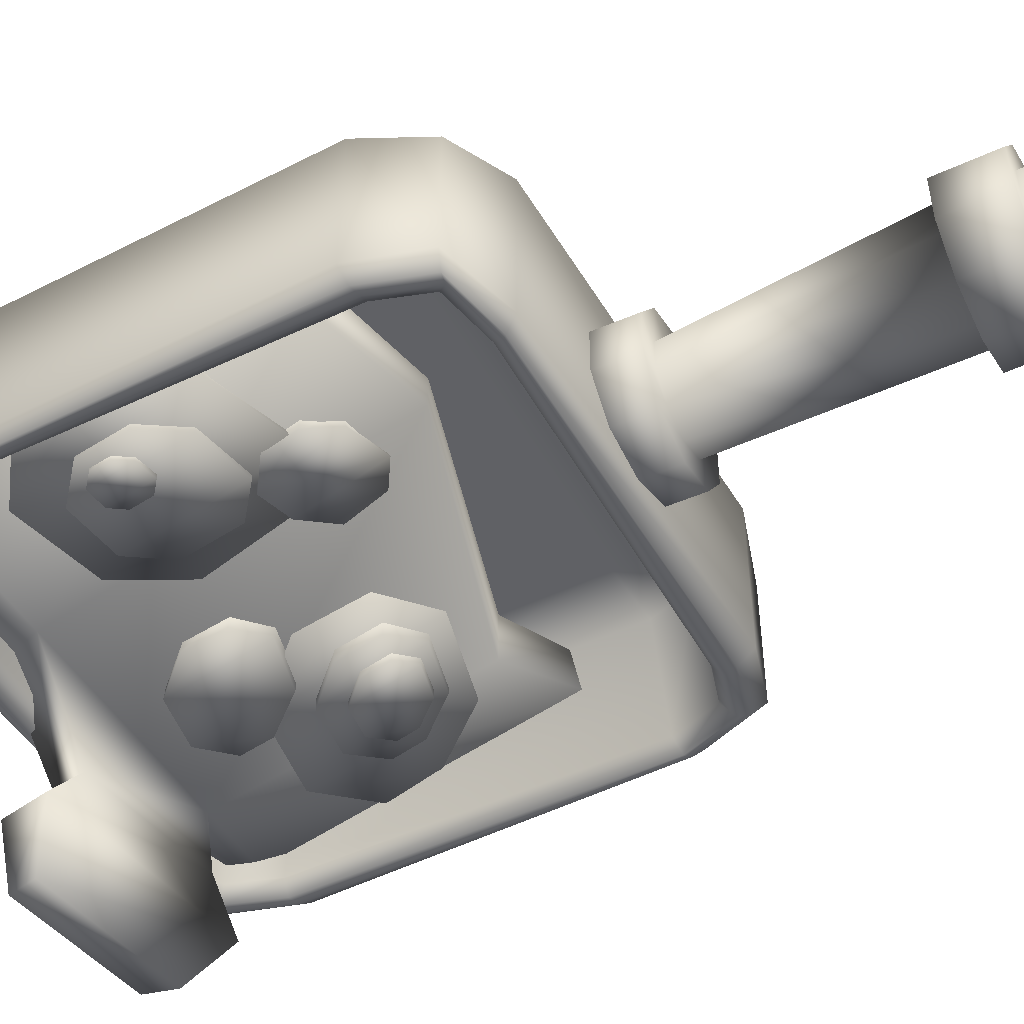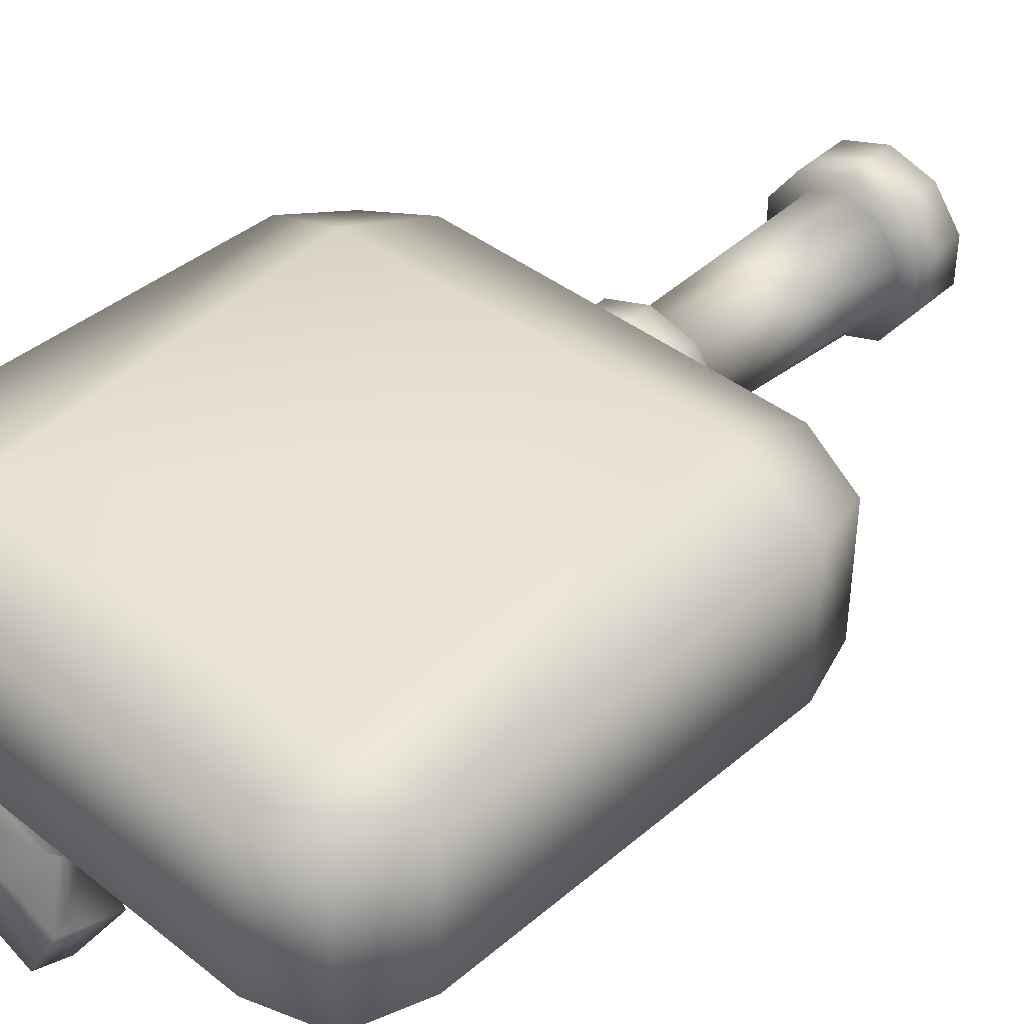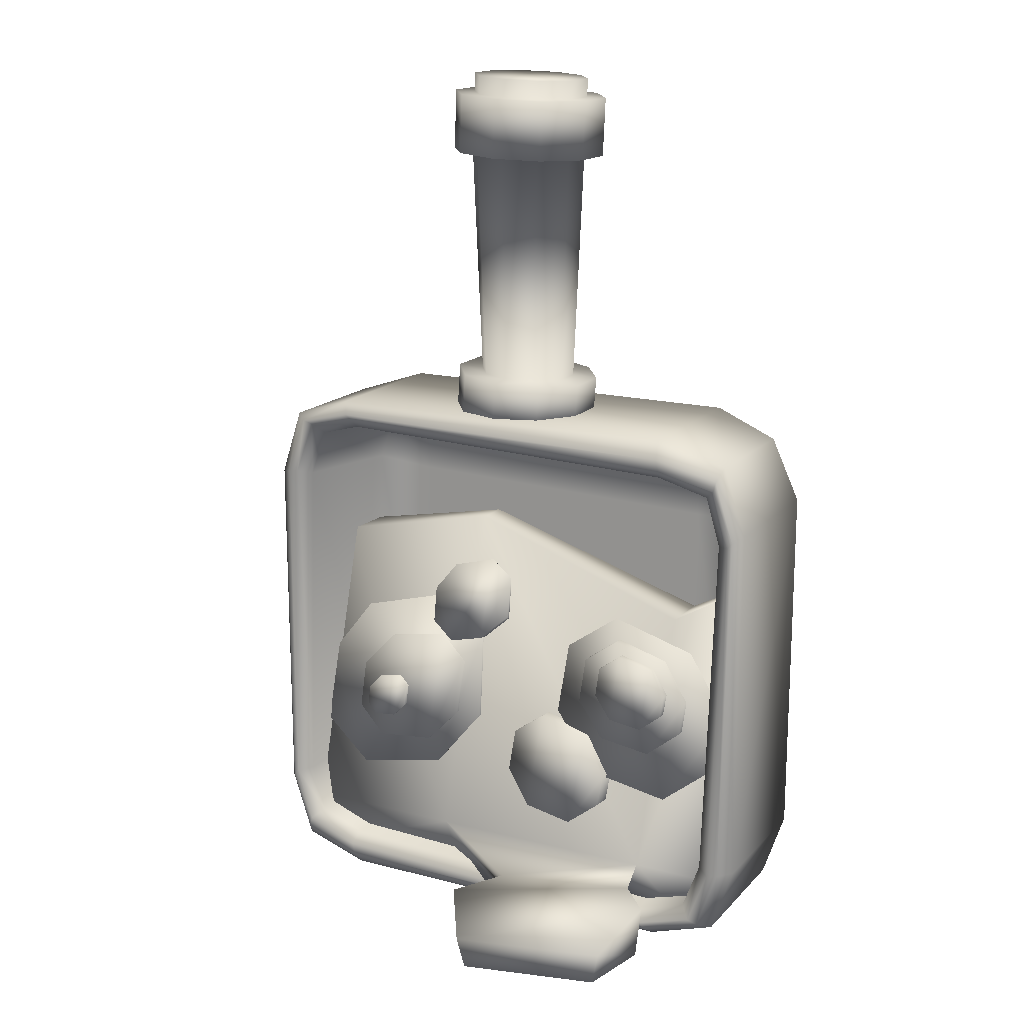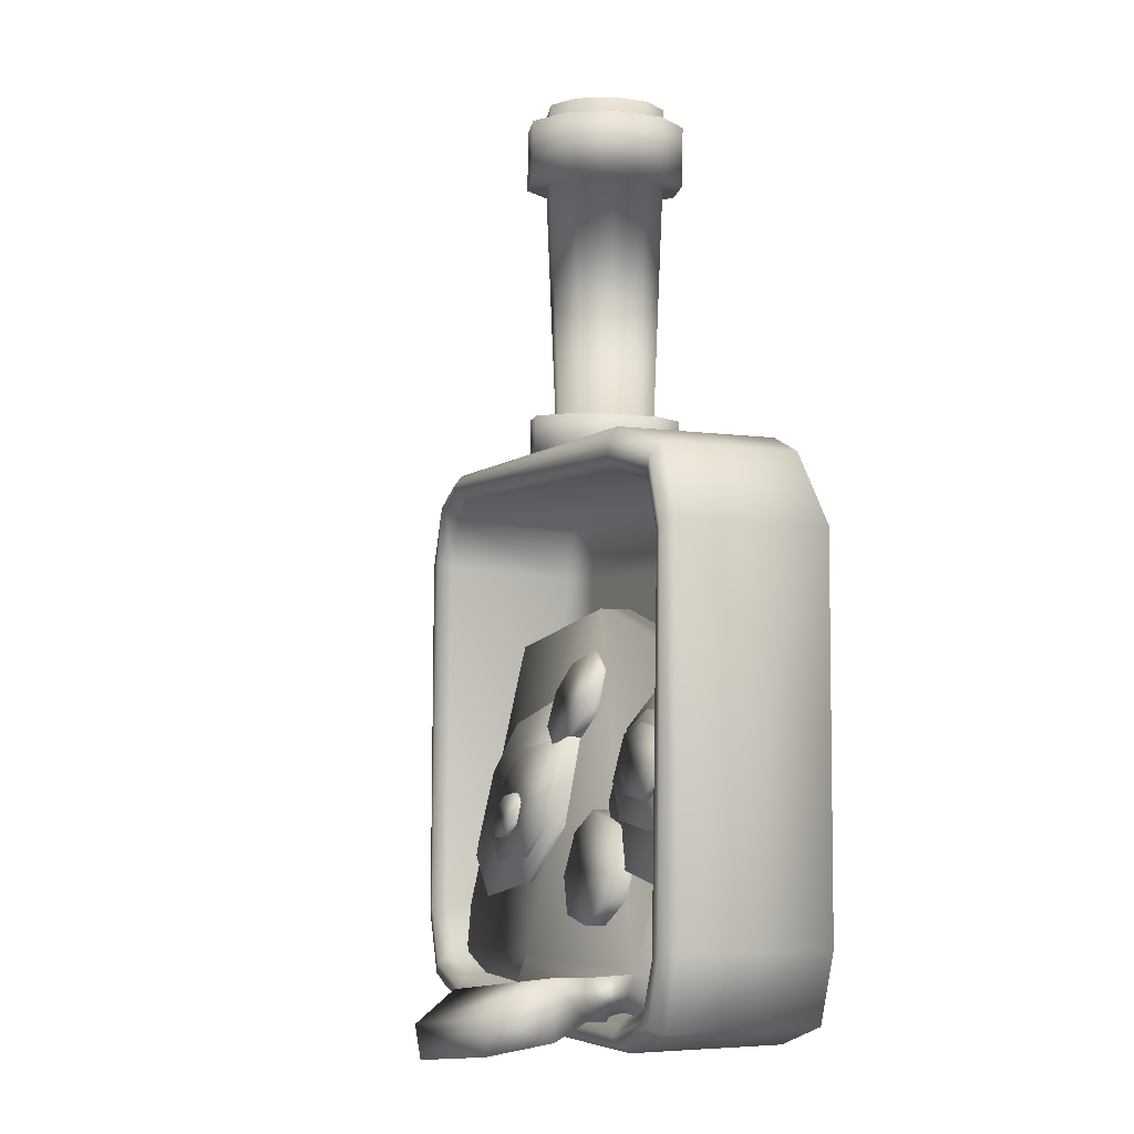
<metadata>
{"format":"obj","ext":"obj","renderer":"f3d","projection":"perspective","resolution":1024,"background":"white","views":[{"elev":-48.8,"azim":119.7,"up":"+Z"},{"elev":40.5,"azim":44.0,"up":"+Z"},{"elev":16.3,"azim":-152.1,"up":"+Y"},{"elev":-5.3,"azim":-114.7,"up":"+Y"}]}
</metadata>
<code>
v  0.1498 0.0939 -0.0705
v  -0.4976 0.0731 -0.0705
v  -0.5868 0.0997 -0.0705
v  -0.6191 0.187 -0.0705
v  -0.6399 0.8344 -0.0705
v  -0.6133 0.9236 -0.0705
v  -0.526 0.9559 -0.0705
v  0.1214 0.9767 -0.0705
v  0.2106 0.9501 -0.0705
v  0.2429 0.8628 -0.0705
v  0.2637 0.2154 -0.0705
v  0.2371 0.1262 -0.0705
v  0.1638 0 -0.3147
v  0.168 0.0263 -0.3357
v  -0.529 0.0158 -0.3357
v  -0.54 0 -0.3147
v  0.1638 0 -0.0242
v  -0.54 0 -0.0242
v  -0.54 1.05 -0.0286
v  0.1638 1.05 -0.0286
v  -0.54 1.05 -0.3352
v  -0.5442 1.016 -0.3562
v  0.1527 1.027 -0.3562
v  0.1638 1.05 -0.3352
v  -0.713 0.173 -0.0242
v  -0.713 0.8768 -0.0242
v  -0.713 0.173 -0.3147
v  -0.6867 0.1688 -0.3357
v  -0.6972 0.8658 -0.3357
v  -0.713 0.8768 -0.3147
v  -0.6698 0.0432 -0.0242
v  0.2936 0.0432 -0.0242
v  0.3368 0.173 -0.0242
v  0.3368 0.8768 -0.0242
v  0.2936 1.007 -0.0587
v  -0.6698 1.007 -0.0587
v  0.3368 0.8768 -0.3147
v  0.3105 0.881 -0.3357
v  0.321 0.1841 -0.3357
v  0.3368 0.173 -0.3147
v  0.284 0.0669 -0.3357
v  0.2936 0.0432 -0.3147
v  -0.6461 0.0528 -0.3357
v  -0.6698 0.0432 -0.3147
v  -0.6602 0.9829 -0.3357
v  -0.6698 1.007 -0.3147
v  0.2699 0.997 -0.3357
v  0.2936 1.007 -0.3147
v  0.1733 0.0482 -0.3357
v  0.1665 0.0726 -0.3152
v  -0.5129 0.0508 -0.3152
v  -0.5182 0.026 -0.3357
v  -0.6066 0.0787 -0.3152
v  -0.6259 0.058 -0.3357
v  -0.6404 0.1703 -0.3152
v  -0.6648 0.1634 -0.3357
v  -0.6622 0.8497 -0.3152
v  -0.6871 0.855 -0.3357
v  -0.6343 0.9434 -0.3152
v  -0.655 0.9627 -0.3357
v  -0.5427 0.9772 -0.3367
v  -0.5496 0.9944 -0.3572
v  0.1367 0.999 -0.3367
v  0.142 1.017 -0.3538
v  0.2304 0.9711 -0.3152
v  0.2497 0.9918 -0.3357
v  0.2642 0.8795 -0.3152
v  0.2886 0.8864 -0.3357
v  0.286 0.2001 -0.3152
v  0.3108 0.1948 -0.3357
v  0.2581 0.1064 -0.3152
v  0.2788 0.0871 -0.3357
v  -0.5227 0.1609 -0.0032
v  0.1759 0.1903 -0.0032
v  0.1465 0.8889 0.0403
v  -0.5521 0.8595 0.0403
v  0.1386 0.2185 -0.0705
v  -0.4945 0.1982 -0.0705
v  -0.5148 0.8313 -0.0705
v  0.1183 0.8516 -0.0705
v  -0.3981 0.2432 -0.2871
v  -0.4026 0.3004 -0.2713
v  -0.3507 0.3709 -0.2513
v  -0.2479 0.3974 -0.2429
v  -0.1882 0.3553 -0.2519
v  -0.1833 0.2755 -0.2712
v  -0.2372 0.2104 -0.2896
v  -0.3362 0.1957 -0.2977
v  -0.1409 0.5855 -0.197
v  -0.1349 0.6643 -0.1718
v  -0.0878 0.6963 -0.162
v  -0.0018 0.6743 -0.1698
v  0.0386 0.6198 -0.1869
v  0.0333 0.5529 -0.2073
v  -0.0148 0.518 -0.218
v  -0.0836 0.534 -0.2132
v  -0.3549 0.3713 -0.2045
v  -0.4067 0.3008 -0.2246
v  -0.0784 0.682 -0.1373
v  -0.1244 0.6487 -0.1466
v  -0.4022 0.2436 -0.2403
v  -0.3404 0.1961 -0.251
v  -0.1308 0.5714 -0.17
v  -0.0822 0.5284 -0.1845
v  -0.2414 0.2108 -0.2428
v  -0.1874 0.2758 -0.2244
v  -0.1924 0.3557 -0.2052
v  -0.2521 0.3977 -0.1962
v  0.0436 0.6243 -0.159
v  0.0018 0.67 -0.1437
v  0.0047 0.527 -0.1877
v  0.045 0.5631 -0.1776
v  -0.639 0.3553 -0.2426
v  -0.6458 0.4516 -0.215
v  -0.5574 0.5705 -0.1931
v  -0.3833 0.6151 -0.1788
v  -0.2829 0.5442 -0.1913
v  -0.2754 0.4096 -0.2252
v  -0.3674 0.2999 -0.2546
v  -0.535 0.2752 -0.2641
v  -0.0959 0.3692 -0.2416
v  -0.0834 0.5402 -0.203
v  0.0164 0.6095 -0.1876
v  0.199 0.5617 -0.199
v  0.2847 0.4434 -0.2247
v  0.2735 0.2983 -0.2554
v  0.1718 0.2225 -0.2721
v  -0.0082 0.2572 -0.266
v  -0.5622 0.5705 -0.1034
v  -0.6507 0.4516 -0.1358
v  0.0361 0.5841 -0.1326
v  -0.0613 0.512 -0.1466
v  -0.6438 0.3553 -0.1634
v  -0.5399 0.2752 -0.185
v  -0.0747 0.3444 -0.1819
v  0.0284 0.2509 -0.2041
v  -0.3723 0.2999 -0.1755
v  -0.2803 0.4096 -0.146
v  -0.2877 0.5442 -0.1121
v  -0.3882 0.6151 -0.0935
v  0.2949 0.4581 -0.1664
v  0.2062 0.5575 -0.143
v  0.2127 0.2473 -0.2097
v  0.2981 0.3253 -0.1945
v  -0.5196 0.4492 -0.2519
v  -0.5217 0.4875 -0.2408
v  -0.4858 0.5347 -0.2301
v  -0.4165 0.5525 -0.2304
v  -0.3771 0.5243 -0.2403
v  -0.375 0.4708 -0.2539
v  -0.4122 0.4272 -0.2633
v  -0.4789 0.4174 -0.263
v  0.0809 0.366 -0.2599
v  0.0798 0.4067 -0.2508
v  0.1017 0.4255 -0.2471
v  0.1459 0.4186 -0.2498
v  0.169 0.3927 -0.2559
v  0.1698 0.3581 -0.2632
v  0.1476 0.3378 -0.2672
v  0.1043 0.3417 -0.2657
v  -0.4858 0.5347 -0.1986
v  -0.5217 0.4875 -0.2092
v  0.1017 0.4255 -0.2287
v  0.0798 0.4067 -0.2323
v  -0.5196 0.4492 -0.2204
v  -0.4789 0.4174 -0.2314
v  0.0809 0.366 -0.2415
v  0.1043 0.3417 -0.2473
v  -0.4122 0.4272 -0.2318
v  -0.375 0.4708 -0.2224
v  -0.3771 0.5243 -0.2087
v  -0.4165 0.5525 -0.1989
v  0.169 0.3927 -0.2375
v  0.1459 0.4186 -0.2314
v  0.1476 0.3378 -0.2487
v  0.1698 0.3581 -0.2448
v  -0.5589 0.4157 -0.2426
v  -0.5621 0.4751 -0.2253
v  -0.5064 0.5484 -0.2087
v  -0.399 0.5759 -0.2093
v  -0.3379 0.5322 -0.2246
v  -0.3346 0.4492 -0.2457
v  -0.3923 0.3816 -0.2603
v  -0.4958 0.3664 -0.2598
v  -0.0438 0.3677 -0.2485
v  -0.0469 0.4756 -0.2242
v  0.0112 0.5255 -0.2145
v  0.1287 0.5071 -0.2217
v  0.19 0.4384 -0.2379
v  0.1922 0.3467 -0.2572
v  0.1332 0.2928 -0.2677
v  0.0182 0.3031 -0.2639
v  -0.5064 0.5484 -0.1599
v  -0.5621 0.4751 -0.1764
v  0.0112 0.5255 -0.1656
v  -0.0469 0.4756 -0.1753
v  -0.5589 0.4157 -0.1937
v  -0.4958 0.3664 -0.2109
v  -0.0438 0.3677 -0.1996
v  0.0182 0.3031 -0.215
v  -0.3923 0.3816 -0.2114
v  -0.3346 0.4492 -0.1968
v  -0.3379 0.5322 -0.1757
v  -0.399 0.5759 -0.1604
v  0.19 0.4384 -0.189
v  0.1287 0.5071 -0.1728
v  0.1332 0.2928 -0.2188
v  0.1922 0.3467 -0.2083
v  -0.1761 1.027 -0.1874
v  -0.1761 1.027 -0.1169
v  -0.1347 1.03 -0.1304
v  -0.1092 1.032 -0.1656
v  -0.1092 1.032 -0.2092
v  -0.1347 1.03 -0.2444
v  -0.1761 1.027 -0.2579
v  -0.2174 1.024 -0.2444
v  -0.243 1.022 -0.2092
v  -0.243 1.022 -0.1656
v  -0.2174 1.024 -0.1304
v  -0.1761 1.027 -0.0464
v  -0.0934 1.032 -0.0733
v  -0.0423 1.036 -0.1438
v  -0.0423 1.036 -0.231
v  -0.0934 1.032 -0.3015
v  -0.1761 1.027 -0.3284
v  -0.2588 1.021 -0.3015
v  -0.3099 1.018 -0.231
v  -0.3099 1.018 -0.1438
v  -0.2588 1.021 -0.0733
v  -0.1824 1.121 -0.0464
v  -0.0997 1.126 -0.0733
v  -0.0486 1.13 -0.1438
v  -0.0486 1.13 -0.231
v  -0.0997 1.126 -0.3015
v  -0.1824 1.121 -0.3284
v  -0.2651 1.115 -0.3015
v  -0.3162 1.112 -0.231
v  -0.3162 1.112 -0.1438
v  -0.2651 1.115 -0.0733
v  -0.1824 1.121 -0.0939
v  -0.1276 1.123 -0.1117
v  -0.0937 1.125 -0.1585
v  -0.0937 1.125 -0.2163
v  -0.1276 1.123 -0.2631
v  -0.1824 1.121 -0.2809
v  -0.2373 1.118 -0.2631
v  -0.2712 1.116 -0.2163
v  -0.2712 1.116 -0.1585
v  -0.2373 1.118 -0.1117
v  -0.1887 1.711 -0.1874
v  -0.1824 1.564 -0.0754
v  -0.1167 1.567 -0.0968
v  -0.0761 1.569 -0.1528
v  -0.0761 1.569 -0.222
v  -0.1167 1.567 -0.278
v  -0.1824 1.564 -0.2994
v  -0.2481 1.561 -0.278
v  -0.2887 1.56 -0.222
v  -0.2887 1.56 -0.1528
v  -0.2481 1.561 -0.0968
v  -0.1872 1.676 -0.0754
v  -0.1215 1.679 -0.0968
v  -0.0809 1.681 -0.1528
v  -0.0809 1.681 -0.222
v  -0.1215 1.679 -0.278
v  -0.1872 1.676 -0.2994
v  -0.2529 1.673 -0.278
v  -0.2935 1.672 -0.222
v  -0.2935 1.672 -0.1528
v  -0.2529 1.673 -0.0968
v  -0.1887 1.711 -0.0754
v  -0.123 1.714 -0.0968
v  -0.0824 1.716 -0.1528
v  -0.0824 1.716 -0.222
v  -0.123 1.714 -0.278
v  -0.1887 1.711 -0.2994
v  -0.2544 1.708 -0.278
v  -0.295 1.707 -0.222
v  -0.295 1.707 -0.1528
v  -0.2544 1.708 -0.0968
v  -0.1824 1.564 -0.0387
v  -0.0952 1.568 -0.0671
v  -0.0413 1.57 -0.1415
v  -0.0413 1.57 -0.2334
v  -0.0952 1.568 -0.3077
v  -0.1824 1.564 -0.3361
v  -0.2697 1.56 -0.3077
v  -0.3236 1.558 -0.2334
v  -0.3236 1.558 -0.1415
v  -0.2697 1.56 -0.0671
v  -0.1 1.68 -0.0671
v  -0.1872 1.676 -0.0387
v  -0.2745 1.673 -0.0671
v  -0.3284 1.67 -0.1415
v  -0.3284 1.67 -0.2334
v  -0.2745 1.673 -0.3077
v  -0.1872 1.676 -0.3361
v  -0.1 1.68 -0.3077
v  -0.046 1.682 -0.2334
v  -0.046 1.682 -0.1415
v  -0.5765 0.0399 -0.2795
v  -0.5765 0.0399 -0.0761
v  0.2056 0.0399 -0.2795
v  0.2056 0.0399 -0.0761
v  -0.6595 0.7168 -0.1584
v  -0.684 0.7168 -0.0316
v  0.2766 0.715 -0.1584
v  0.2766 0.715 -0.0316
v  -0.653 0.124 -0.2795
v  -0.653 0.124 -0.0761
v  0.2898 0.124 -0.0761
v  0.2898 0.124 -0.2795
v  -0.5131 0.6324 -0.172
v  -0.5134 0.6324 -0.0316
v  -0.4856 0.124 -0.0761
v  -0.4376 0.0399 -0.0761
v  -0.4376 0.0399 -0.2795
v  -0.4859 0.124 -0.2784
v  -0.0523 0.7786 -0.1332
v  -0.0526 0.7786 -0.0316
v  -0.0333 0.124 -0.0761
v  -0.0624 0.0399 -0.0761
v  -0.0624 0.0399 -0.2795
v  -0.0336 0.124 -0.2808
v  -0.2436 0.0168 -0.3811
v  -0.5044 0.0503 -0.3782
v  -0.5143 0.1239 -0.3835
v  -0.228 0.0871 -0.3866
v  -0.1851 -0.0218 -0.4691
v  -0.5696 0.0276 -0.4648
v  -0.5846 0.1333 -0.4724
v  -0.1625 0.079 -0.4771
v  -0.2392 -0.0316 -0.5702
v  -0.5244 0.005 -0.567
v  -0.5374 0.0683 -0.5715
v  -0.2244 0.0281 -0.5749
o Box001
g Box001
f 16 13 17 18
f 21 19 20 24
f 27 25 26 30
f 73 74 75 76
f 33 40 37 34
f 77 78 79 80
f 17 13 42 32
f 16 18 31 44
f 19 21 46 36
f 24 20 35 48
f 25 27 44 31
f 30 26 36 46
f 40 33 32 42
f 34 37 48 35
f 14 15 52 49
f 15 43 54 52
f 43 28 56 54
f 28 29 58 56
f 29 45 60 58
f 45 22 62 60
f 22 23 64 62
f 23 47 66 64
f 47 38 68 66
f 38 39 70 68
f 39 41 72 70
f 41 14 49 72
f 50 51 2 1
f 51 53 3 2
f 53 55 4 3
f 55 57 5 4
f 57 59 6 5
f 59 61 7 6
f 61 63 8 7
f 63 65 9 8
f 65 67 10 9
f 67 69 11 10
f 69 71 12 11
f 71 50 1 12
f 18 17 74 73
f 20 19 76 75
f 26 25 73 76
f 73 25 31
f 73 31 18
f 74 17 32
f 74 32 33
f 75 74 33 34
f 75 34 35
f 75 35 20
f 76 19 36
f 76 36 26
f 15 14 13 16
f 43 15 16 44
f 28 43 44 27
f 29 28 27 30
f 45 29 30 46
f 22 45 46 21
f 23 22 21 24
f 47 23 24 48
f 38 47 48 37
f 39 38 37 40
f 41 39 40 42
f 14 41 42 13
f 51 50 49 52
f 53 51 52 54
f 55 53 54 56
f 57 55 56 58
f 59 57 58 60
f 61 59 60 62
f 63 61 62 64
f 65 63 64 66
f 67 65 66 68
f 69 67 68 70
f 71 69 70 72
f 50 71 72 49
f 11 12 77
f 12 1 77
f 1 2 78 77
f 2 3 78
f 3 4 78
f 4 5 79 78
f 5 6 79
f 6 7 79
f 7 8 80 79
f 8 9 80
f 9 10 80
f 10 11 77 80
f 87 84 85 86
f 95 92 93 94
f 101 98 82 81
f 98 97 83 82
f 97 108 84 83
f 108 107 85 84
f 107 106 86 85
f 106 105 87 86
f 105 102 88 87
f 102 101 81 88
f 103 100 90 89
f 100 99 91 90
f 99 110 92 91
f 110 109 93 92
f 109 112 94 93
f 112 111 95 94
f 111 104 96 95
f 104 103 89 96
f 88 81 82 83
f 87 88 83 84
f 96 89 90 91
f 95 96 91 92
f 119 116 117 118
f 127 124 125 126
f 133 130 114 113
f 130 129 115 114
f 129 140 116 115
f 140 139 117 116
f 139 138 118 117
f 138 137 119 118
f 137 134 120 119
f 134 133 113 120
f 135 132 122 121
f 132 131 123 122
f 131 142 124 123
f 142 141 125 124
f 141 144 126 125
f 144 143 127 126
f 143 136 128 127
f 136 135 121 128
f 120 113 114 115
f 119 120 115 116
f 128 121 122 123
f 127 128 123 124
f 151 148 149 150
f 159 156 157 158
f 165 162 146 145
f 162 161 147 146
f 161 172 148 147
f 172 171 149 148
f 171 170 150 149
f 170 169 151 150
f 169 166 152 151
f 166 165 145 152
f 167 164 154 153
f 164 163 155 154
f 163 174 156 155
f 174 173 157 156
f 173 176 158 157
f 176 175 159 158
f 175 168 160 159
f 168 167 153 160
f 152 145 146 147
f 151 152 147 148
f 160 153 154 155
f 159 160 155 156
f 183 180 181 182
f 191 188 189 190
f 197 194 178 177
f 194 193 179 178
f 193 204 180 179
f 204 203 181 180
f 203 202 182 181
f 202 201 183 182
f 201 198 184 183
f 198 197 177 184
f 199 196 186 185
f 196 195 187 186
f 195 206 188 187
f 206 205 189 188
f 205 208 190 189
f 208 207 191 190
f 207 200 192 191
f 200 199 185 192
f 191 192 187 188
f 192 185 186 187
f 183 184 179 180
f 184 177 178 179
f 209 211 210
f 209 212 211
f 209 213 212
f 209 214 213
f 209 215 214
f 209 216 215
f 209 217 216
f 209 218 217
f 209 219 218
f 209 210 219
f 210 211 221 220
f 211 212 222 221
f 212 213 223 222
f 213 214 224 223
f 214 215 225 224
f 215 216 226 225
f 216 217 227 226
f 217 218 228 227
f 218 219 229 228
f 219 210 220 229
f 220 221 231 230
f 221 222 232 231
f 222 223 233 232
f 223 224 234 233
f 224 225 235 234
f 225 226 236 235
f 226 227 237 236
f 227 228 238 237
f 228 229 239 238
f 229 220 230 239
f 230 231 241 240
f 231 232 242 241
f 232 233 243 242
f 233 234 244 243
f 234 235 245 244
f 235 236 246 245
f 236 237 247 246
f 237 238 248 247
f 238 239 249 248
f 239 230 240 249
f 250 271 272
f 250 272 273
f 250 273 274
f 250 274 275
f 250 275 276
f 250 276 277
f 250 277 278
f 250 278 279
f 250 279 280
f 250 280 271
f 240 241 252 251
f 241 242 253 252
f 242 243 254 253
f 243 244 255 254
f 244 245 256 255
f 245 246 257 256
f 246 247 258 257
f 247 248 259 258
f 248 249 260 259
f 249 240 251 260
f 281 282 291 292
f 282 283 300 291
f 283 284 299 300
f 284 285 298 299
f 285 286 297 298
f 286 287 296 297
f 287 288 295 296
f 288 289 294 295
f 289 290 293 294
f 290 281 292 293
f 261 262 272 271
f 262 263 273 272
f 263 264 274 273
f 264 265 275 274
f 265 266 276 275
f 266 267 277 276
f 267 268 278 277
f 268 269 279 278
f 269 270 280 279
f 270 261 271 280
f 251 252 282 281
f 252 253 283 282
f 253 254 284 283
f 254 255 285 284
f 255 256 286 285
f 256 257 287 286
f 257 258 288 287
f 258 259 289 288
f 259 260 290 289
f 260 251 281 290
f 262 261 292 291
f 261 270 293 292
f 270 269 294 293
f 269 268 295 294
f 268 267 296 295
f 267 266 297 296
f 266 265 298 297
f 265 264 299 298
f 264 263 300 299
f 263 262 291 300
f 301 317 316 302
f 301 302 310 309
f 302 316 315 310
f 304 303 312 311
f 310 306 305 309
f 312 307 308 311
f 316 322 321 315
f 333 334 335 336
f 323 303 304 322
f 322 304 311 321
f 323 326 325
f 318 328 327
f 325 326 330 329
f 327 328 332 331
f 329 330 334 333
f 331 332 336 335
f 318 324 328
f 306 314 313 305
f 303 323 324 312
f 301 309 318 317
f 326 327 331 330
f 328 325 329 332
f 308 320 321 311
f 310 315 314 306
f 314 320 319 313
f 317 318 327 326
f 324 323 325 328
f 330 331 335 334
f 332 329 333 336
f 317 326 323
f 307 319 320 308
f 318 309 305 313
f 307 312 324 319
f 319 324 318 313
f 321 320 314 315
f 316 317 323 322

</code>
